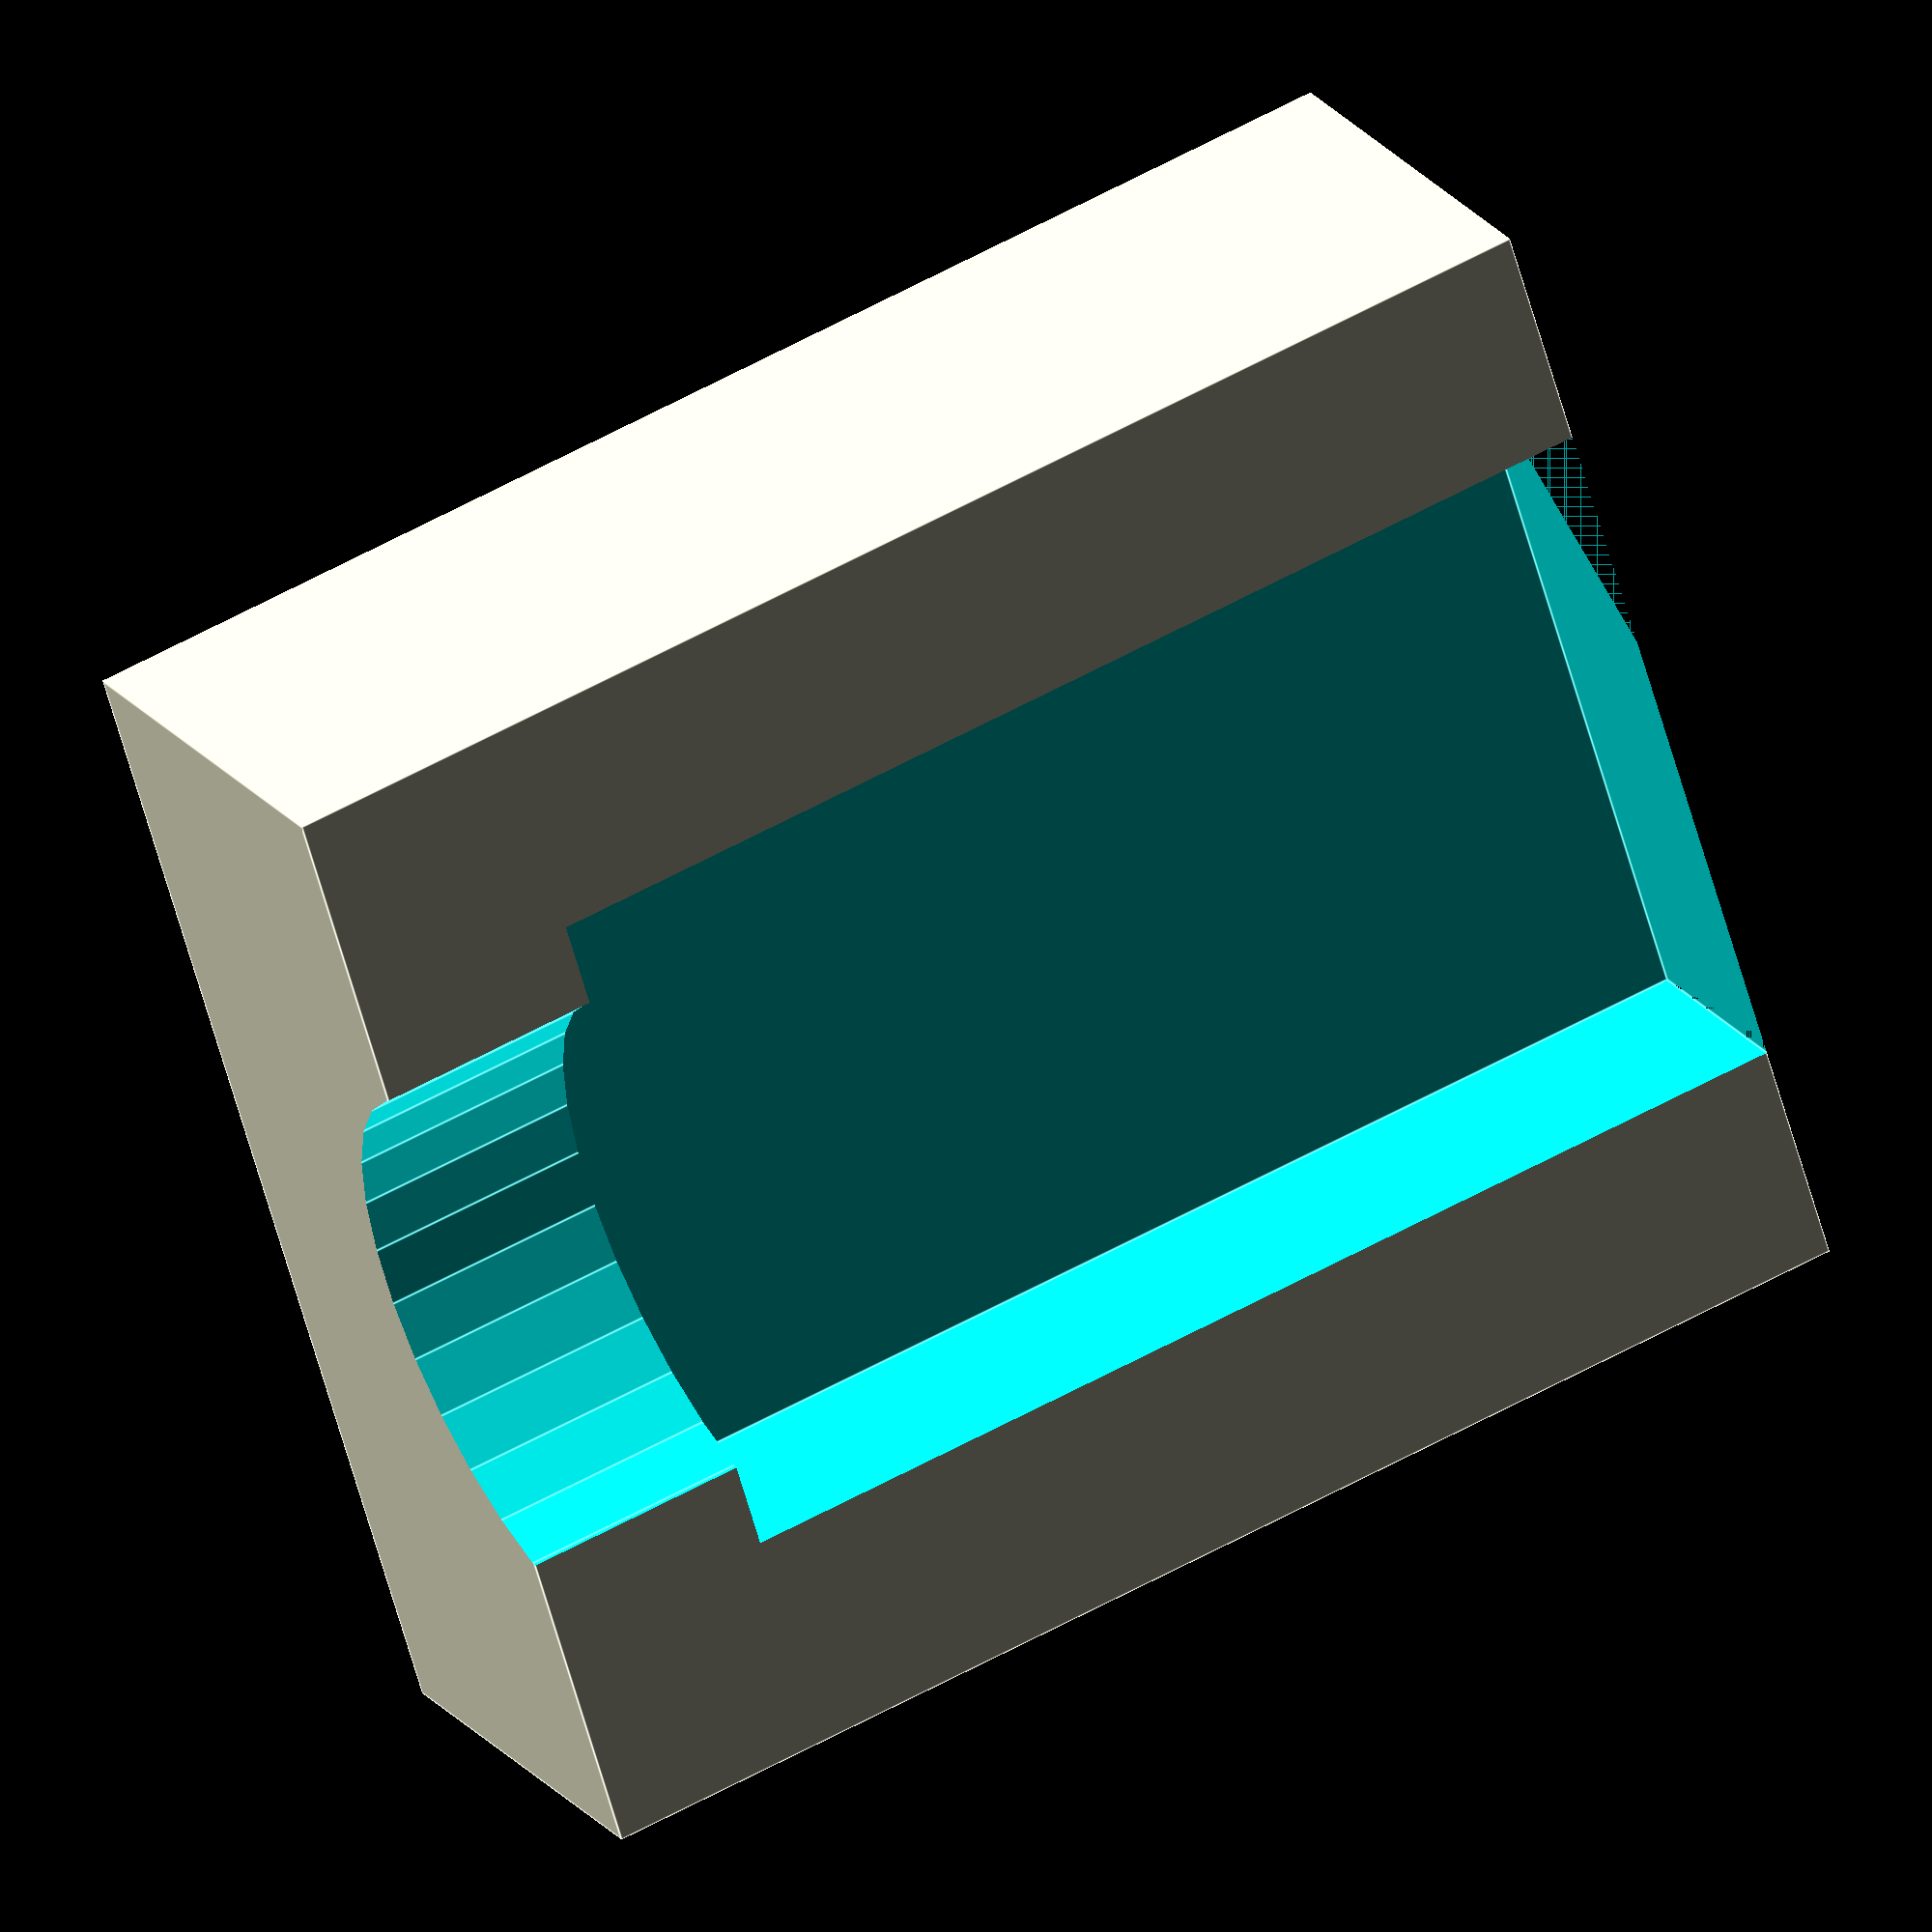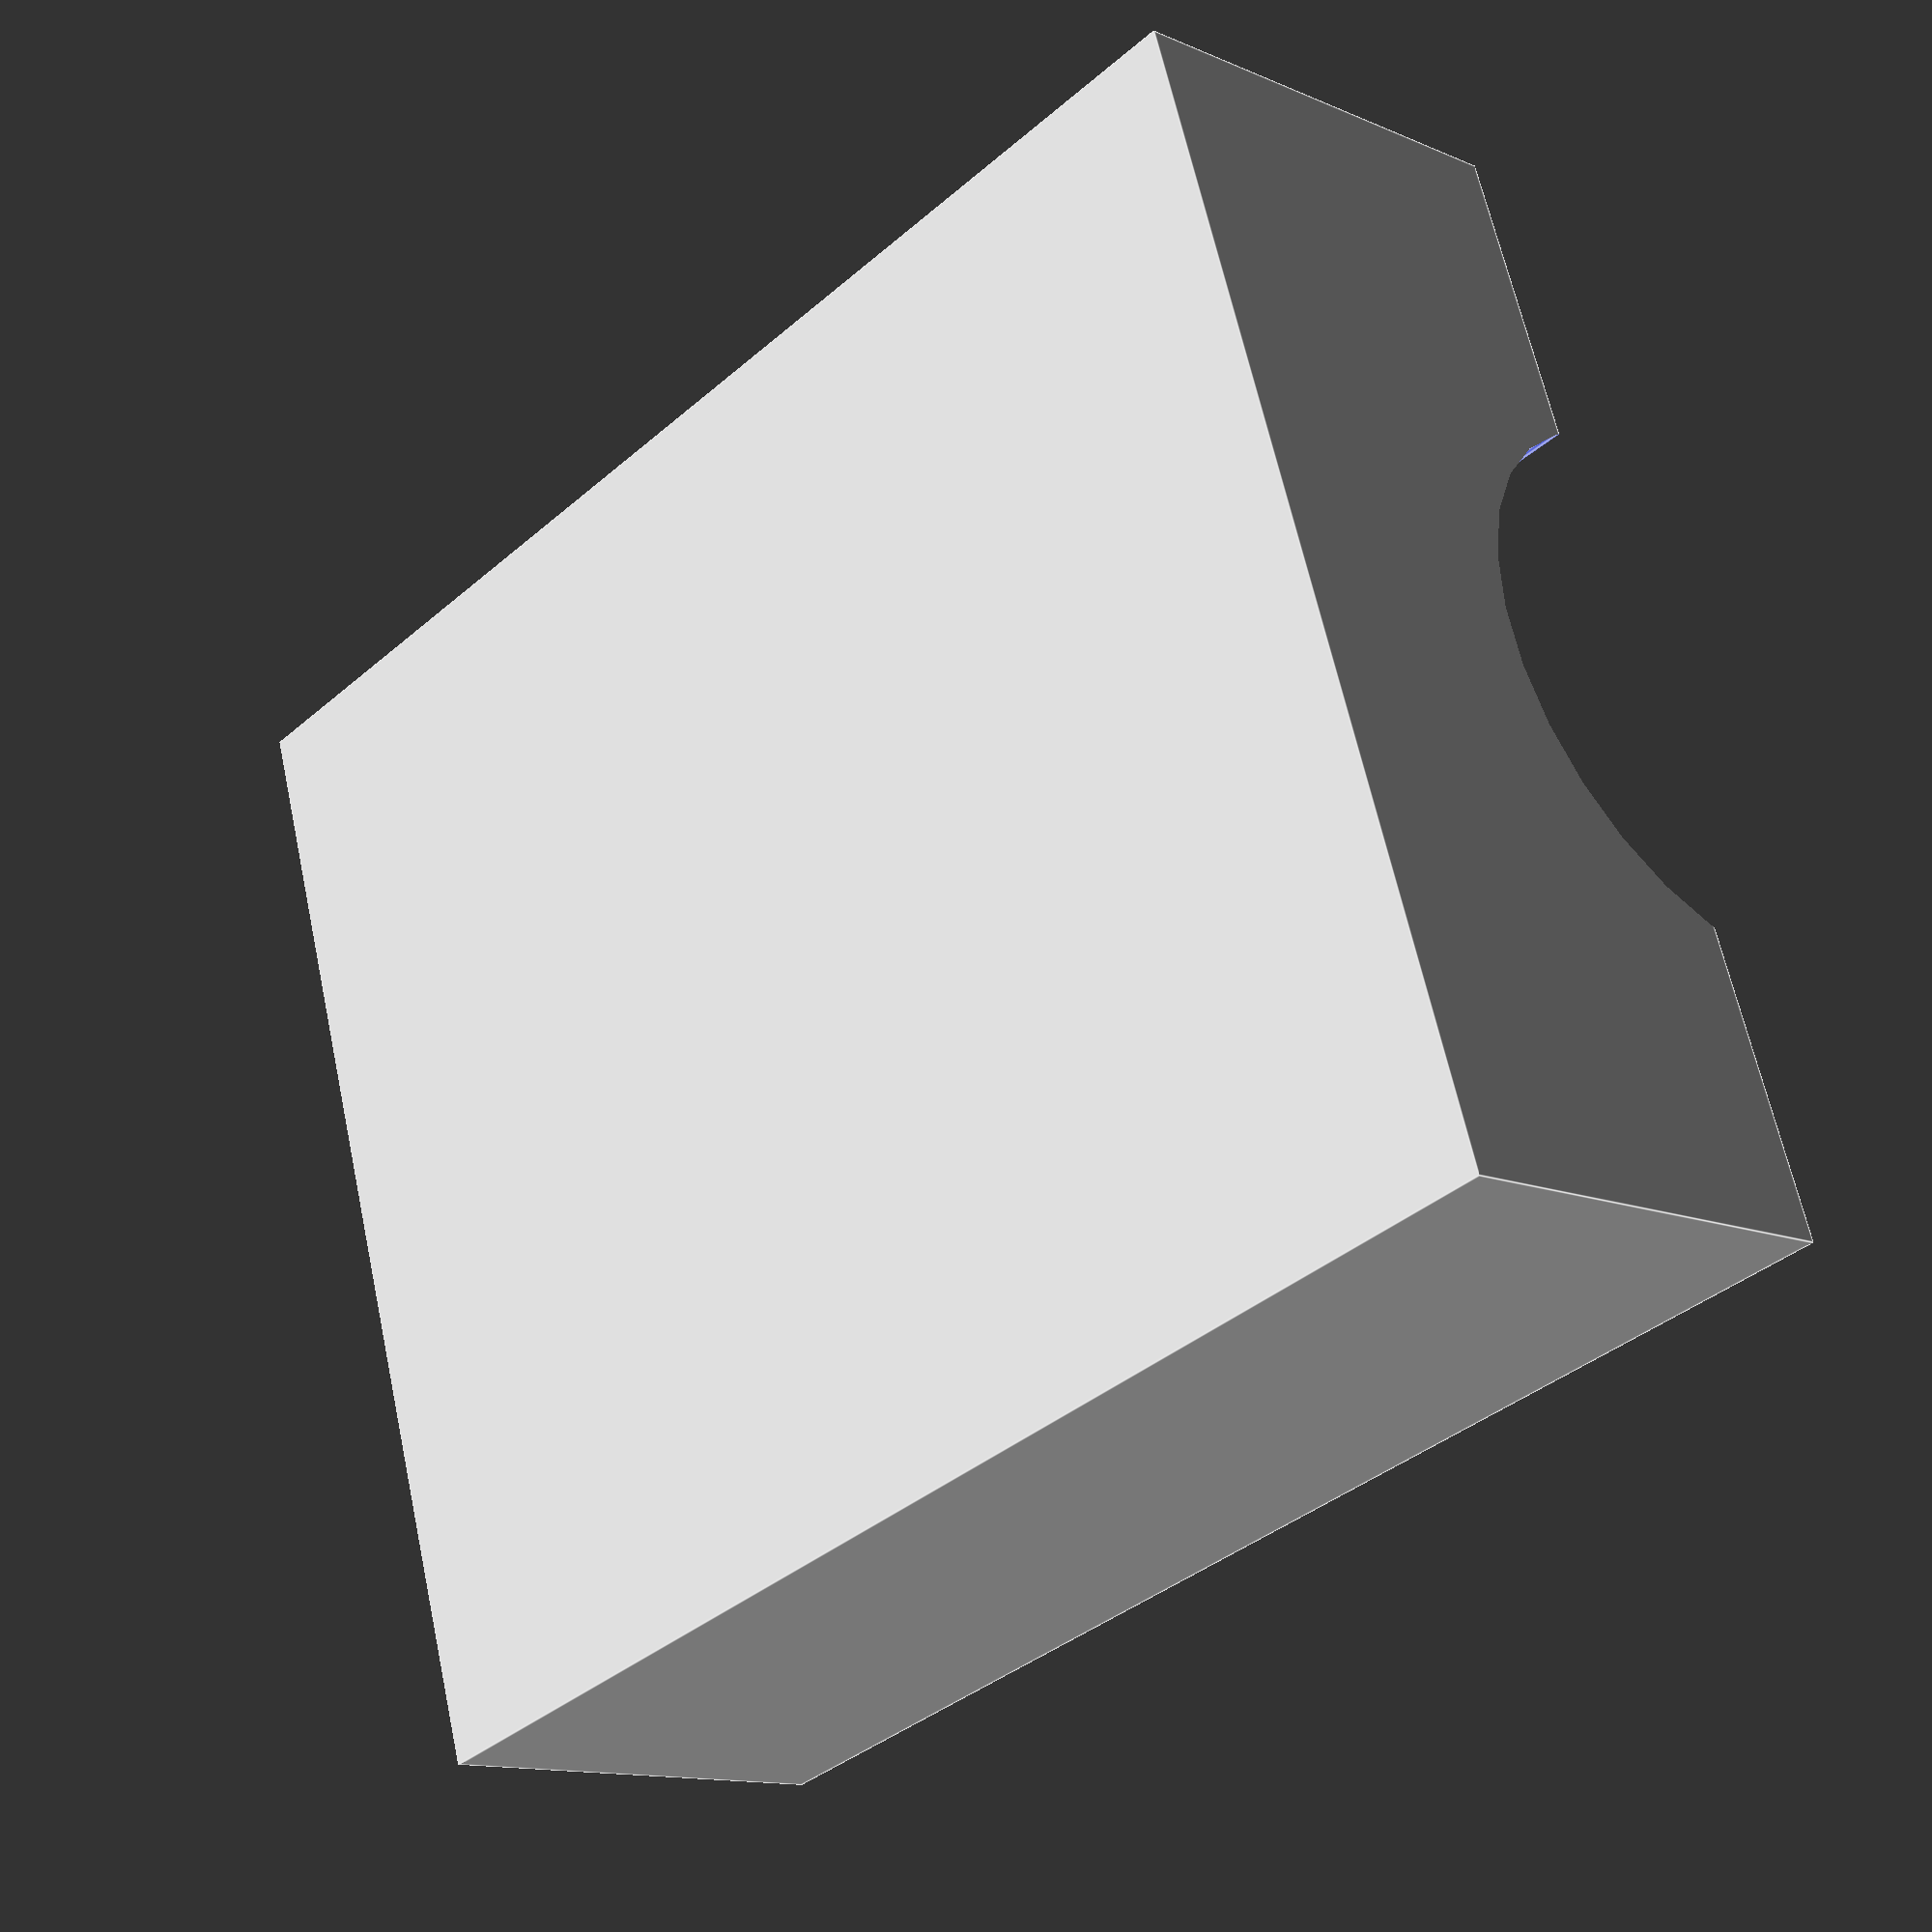
<openscad>
difference () {
  union () {
    translate ([-57.344674717258314, 29.30644042799168, 2]) {
      cube ([10.2, 12, 4], center=true);
    }
  }
  union () {
    translate ([-57.344674717258314, 35.30644042799168, 5]) {
      rotate (a=90.0, v=[1, 0, 0]) {
        cylinder ($fn=30, h=20, r=2.55, center=true);
      }
    }
    translate ([-57.344674717258314, 28.30644042799168, 5]) {
      cube ([6.2, 10, 6], center=true);
    }
  }
}

</openscad>
<views>
elev=159.7 azim=72.7 roll=205.3 proj=o view=edges
elev=193.1 azim=107.5 roll=314.4 proj=p view=edges
</views>
